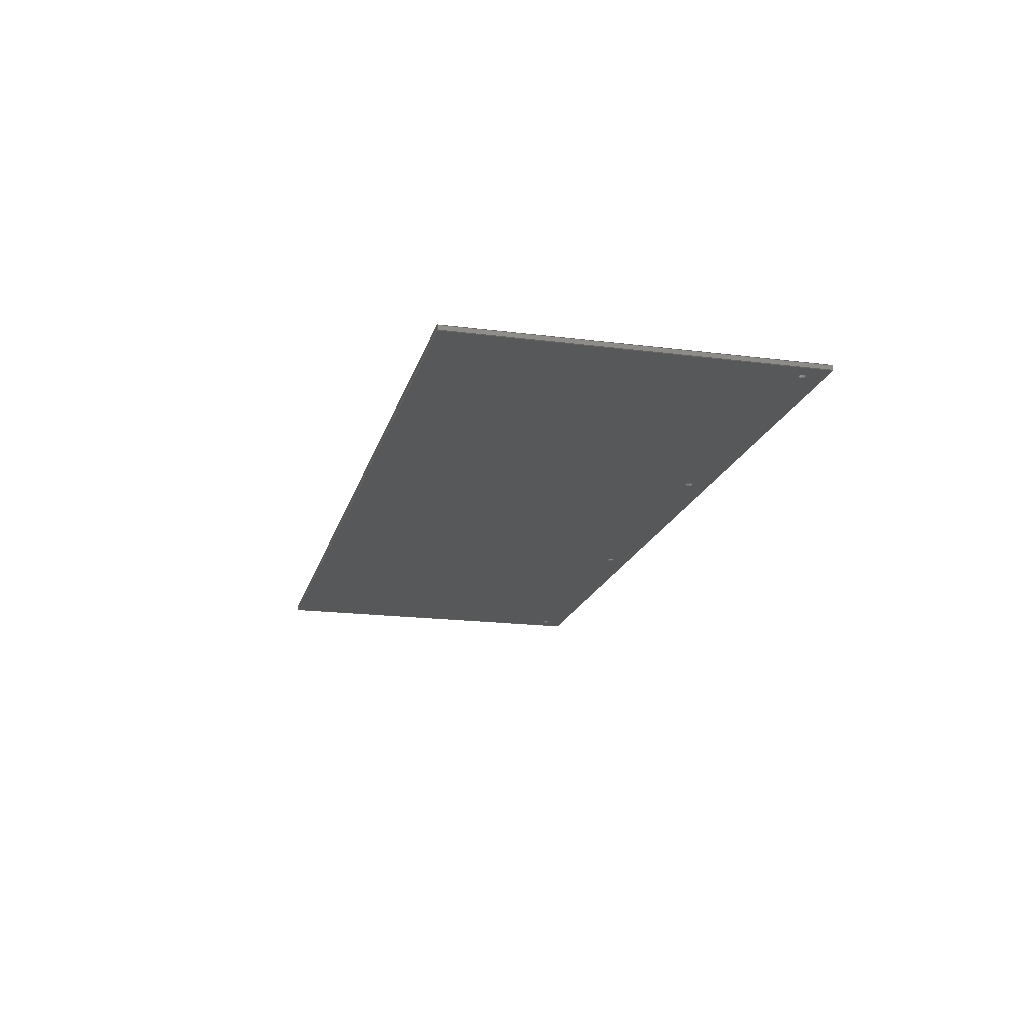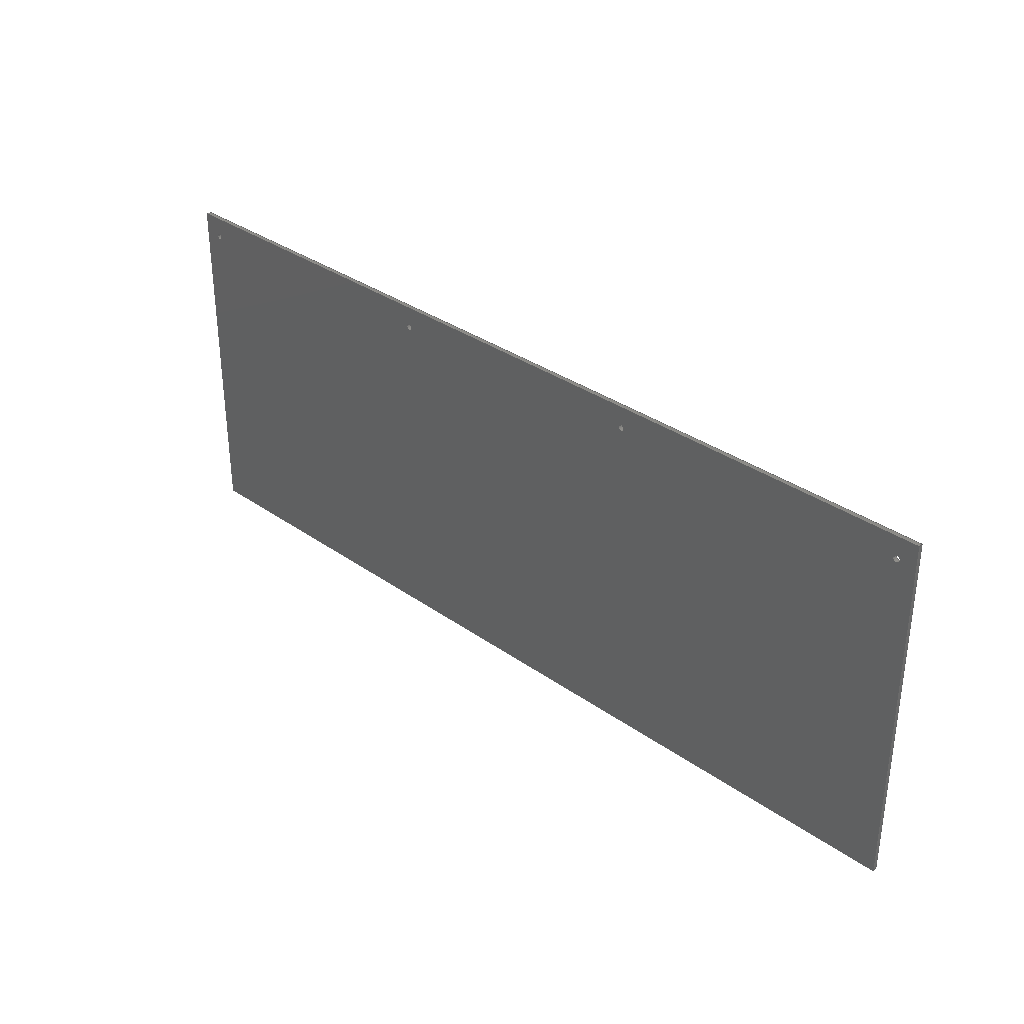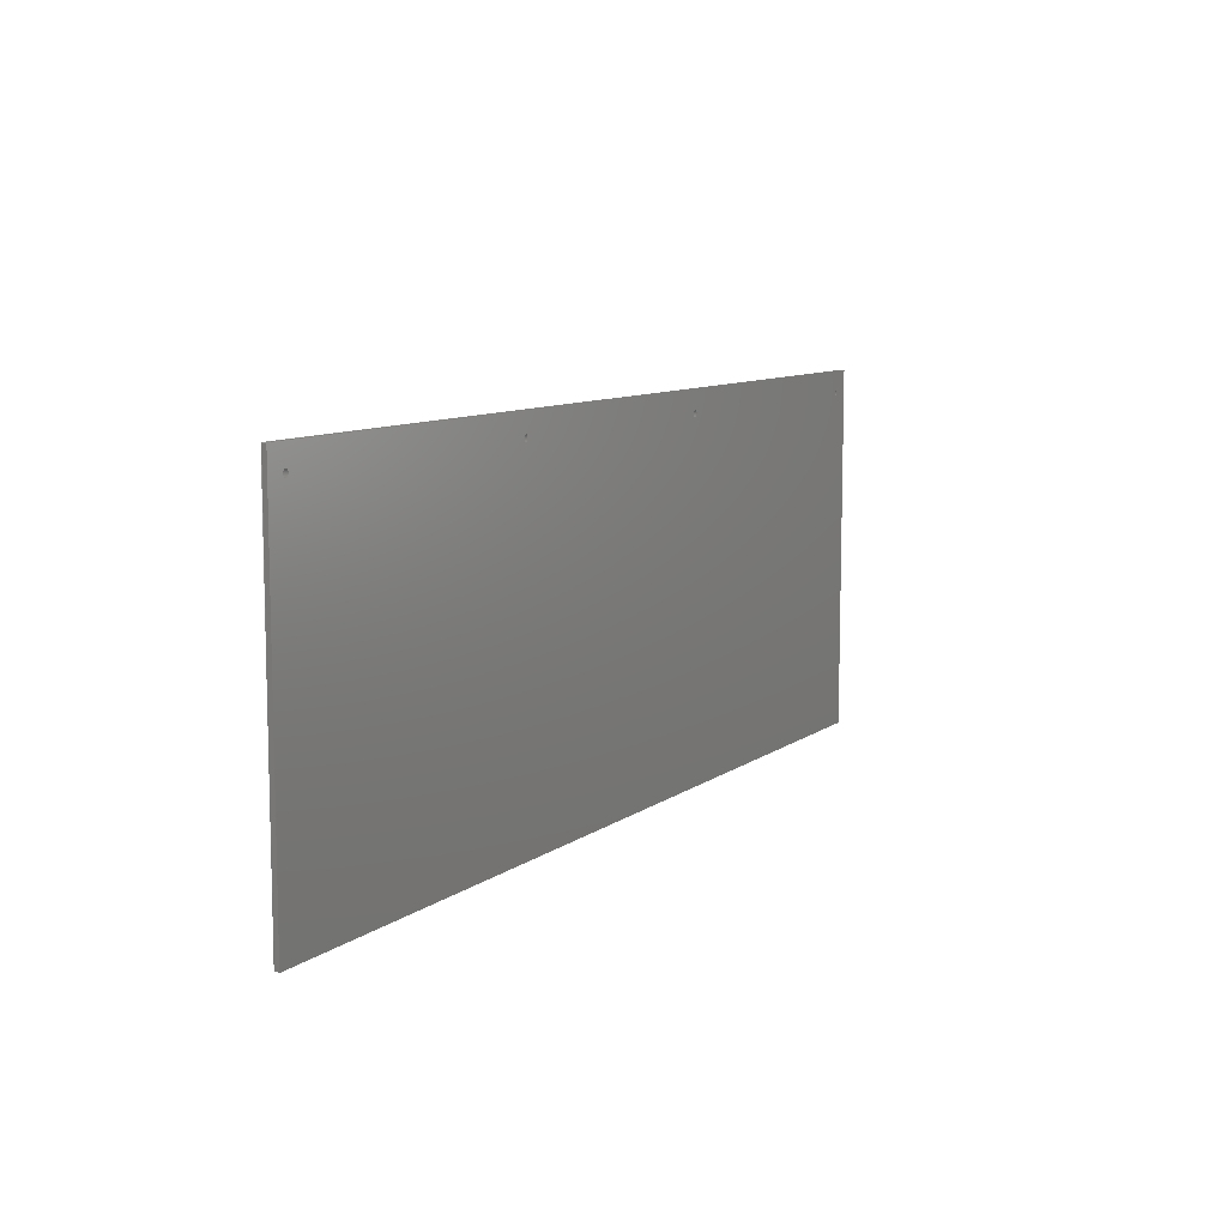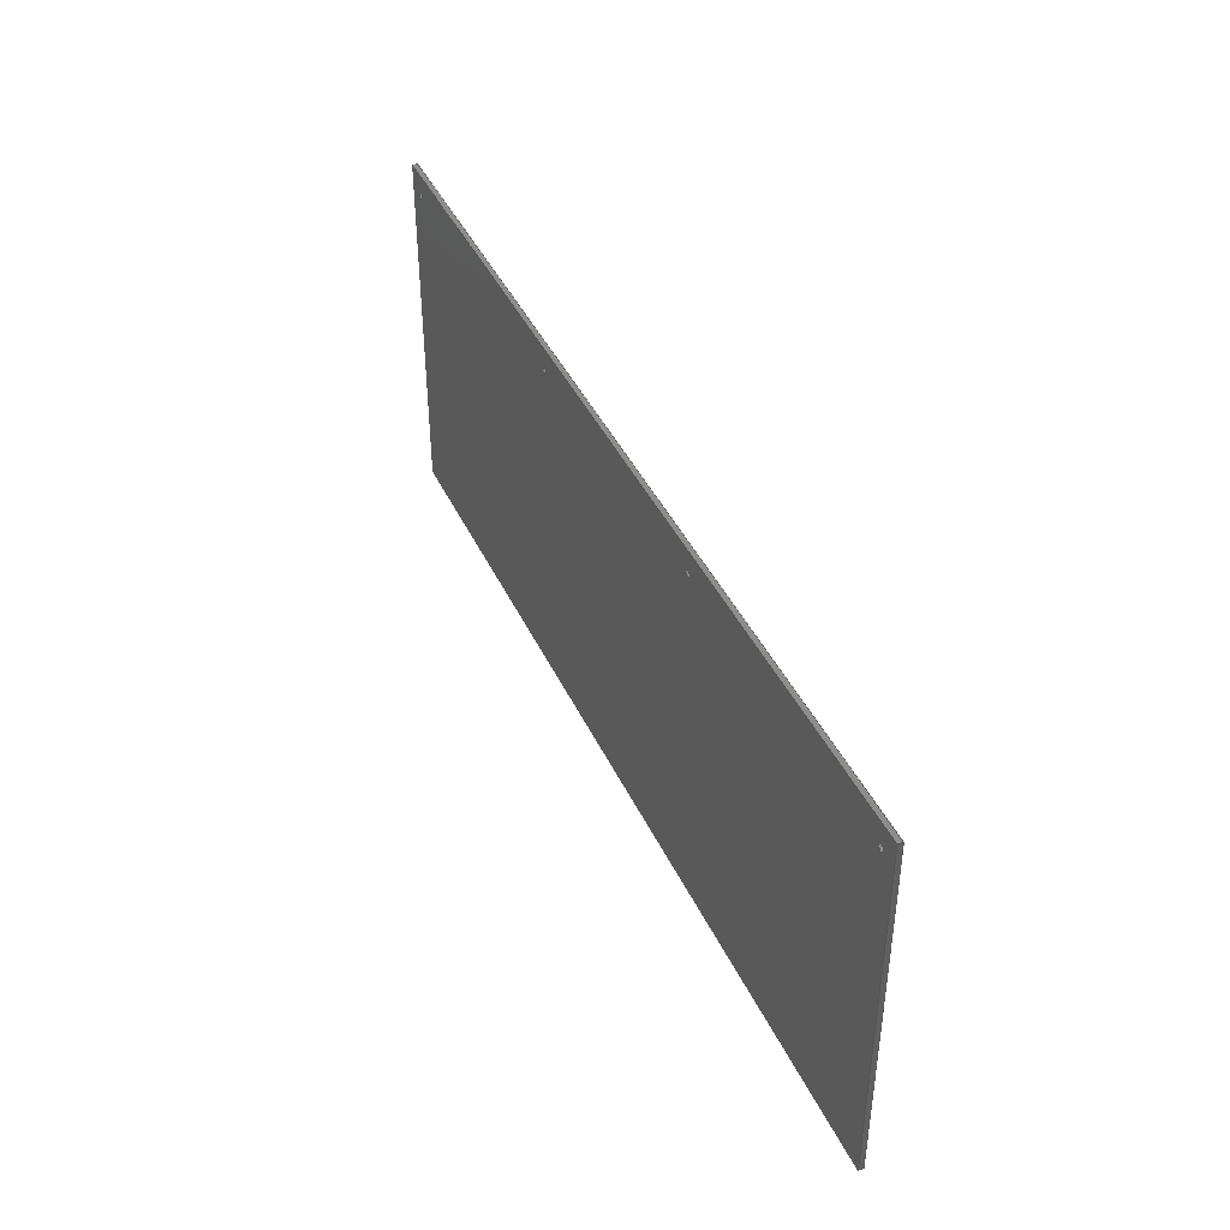
<metadata>
{"format":"step","ext":"stp","renderer":"f3d","projection":"perspective","resolution":1024,"background":"white","views":[{"elev":-18.4,"azim":76.1,"up":"+Z"},{"elev":33.3,"azim":44.2,"up":"+Y"},{"elev":9.4,"azim":-60.5,"up":"+Y"},{"elev":41.6,"azim":-113.5,"up":"+Y"}]}
</metadata>
<code>
ISO-10303-21;
DATA;
#1=MECHANICAL_DESIGN_GEOMETRIC_PRESENTATION_REPRESENTATION('',(#4),#304);
#2=SHAPE_REPRESENTATION_RELATIONSHIP('SRR','None',#316,#3);
#3=ADVANCED_BREP_SHAPE_REPRESENTATION('',(#5),#303);
#4=STYLED_ITEM('',(#325),#5);
#5=MANIFOLD_SOLID_BREP('Solid1',#178);
#6=CYLINDRICAL_SURFACE('',#200,0.1875);
#7=CYLINDRICAL_SURFACE('',#201,0.1875);
#8=CYLINDRICAL_SURFACE('',#202,0.1875);
#9=CYLINDRICAL_SURFACE('',#203,0.1875);
#10=FACE_BOUND('',#41,.T.);
#11=FACE_BOUND('',#42,.T.);
#12=FACE_BOUND('',#43,.T.);
#13=FACE_BOUND('',#44,.T.);
#14=FACE_BOUND('',#50,.T.);
#15=FACE_BOUND('',#51,.T.);
#16=FACE_BOUND('',#52,.T.);
#17=FACE_BOUND('',#53,.T.);
#18=FACE_BOUND('',#55,.T.);
#19=FACE_BOUND('',#57,.T.);
#20=FACE_BOUND('',#59,.T.);
#21=FACE_BOUND('',#61,.T.);
#22=CIRCLE('',#187,0.1875);
#23=CIRCLE('',#188,0.1875);
#24=CIRCLE('',#189,0.1875);
#25=CIRCLE('',#190,0.1875);
#26=CIRCLE('',#196,0.1875);
#27=CIRCLE('',#197,0.1875);
#28=CIRCLE('',#198,0.1875);
#29=CIRCLE('',#199,0.1875);
#30=FACE_OUTER_BOUND('',#40,.T.);
#31=FACE_OUTER_BOUND('',#45,.T.);
#32=FACE_OUTER_BOUND('',#46,.T.);
#33=FACE_OUTER_BOUND('',#47,.T.);
#34=FACE_OUTER_BOUND('',#48,.T.);
#35=FACE_OUTER_BOUND('',#49,.T.);
#36=FACE_OUTER_BOUND('',#54,.T.);
#37=FACE_OUTER_BOUND('',#56,.T.);
#38=FACE_OUTER_BOUND('',#58,.T.);
#39=FACE_OUTER_BOUND('',#60,.T.);
#40=EDGE_LOOP('',(#122,#123,#124,#125));
#41=EDGE_LOOP('',(#126));
#42=EDGE_LOOP('',(#127));
#43=EDGE_LOOP('',(#128));
#44=EDGE_LOOP('',(#129));
#45=EDGE_LOOP('',(#130,#131,#132,#133));
#46=EDGE_LOOP('',(#134,#135,#136,#137));
#47=EDGE_LOOP('',(#138,#139,#140,#141));
#48=EDGE_LOOP('',(#142,#143,#144,#145));
#49=EDGE_LOOP('',(#146,#147,#148,#149));
#50=EDGE_LOOP('',(#150));
#51=EDGE_LOOP('',(#151));
#52=EDGE_LOOP('',(#152));
#53=EDGE_LOOP('',(#153));
#54=EDGE_LOOP('',(#154));
#55=EDGE_LOOP('',(#155));
#56=EDGE_LOOP('',(#156));
#57=EDGE_LOOP('',(#157));
#58=EDGE_LOOP('',(#158));
#59=EDGE_LOOP('',(#159));
#60=EDGE_LOOP('',(#160));
#61=EDGE_LOOP('',(#161));
#62=LINE('',#258,#74);
#63=LINE('',#260,#75);
#64=LINE('',#262,#76);
#65=LINE('',#263,#77);
#66=LINE('',#274,#78);
#67=LINE('',#276,#79);
#68=LINE('',#277,#80);
#69=LINE('',#280,#81);
#70=LINE('',#281,#82);
#71=LINE('',#284,#83);
#72=LINE('',#285,#84);
#73=LINE('',#287,#85);
#74=VECTOR('',#208,49);
#75=VECTOR('',#209,19);
#76=VECTOR('',#210,49);
#77=VECTOR('',#211,19);
#78=VECTOR('',#222,0.25);
#79=VECTOR('',#223,49);
#80=VECTOR('',#224,0.25);
#81=VECTOR('',#227,19);
#82=VECTOR('',#228,0.25);
#83=VECTOR('',#231,49);
#84=VECTOR('',#232,0.25);
#85=VECTOR('',#235,19);
#86=VERTEX_POINT('',#256);
#87=VERTEX_POINT('',#257);
#88=VERTEX_POINT('',#259);
#89=VERTEX_POINT('',#261);
#90=VERTEX_POINT('',#264);
#91=VERTEX_POINT('',#266);
#92=VERTEX_POINT('',#268);
#93=VERTEX_POINT('',#270);
#94=VERTEX_POINT('',#273);
#95=VERTEX_POINT('',#275);
#96=VERTEX_POINT('',#279);
#97=VERTEX_POINT('',#283);
#98=VERTEX_POINT('',#289);
#99=VERTEX_POINT('',#291);
#100=VERTEX_POINT('',#293);
#101=VERTEX_POINT('',#295);
#102=EDGE_CURVE('',#86,#87,#62,.T.);
#103=EDGE_CURVE('',#87,#88,#63,.T.);
#104=EDGE_CURVE('',#88,#89,#64,.T.);
#105=EDGE_CURVE('',#89,#86,#65,.T.);
#106=EDGE_CURVE('',#90,#90,#22,.T.);
#107=EDGE_CURVE('',#91,#91,#23,.T.);
#108=EDGE_CURVE('',#92,#92,#24,.T.);
#109=EDGE_CURVE('',#93,#93,#25,.T.);
#110=EDGE_CURVE('',#94,#86,#66,.T.);
#111=EDGE_CURVE('',#94,#95,#67,.T.);
#112=EDGE_CURVE('',#95,#87,#68,.T.);
#113=EDGE_CURVE('',#95,#96,#69,.T.);
#114=EDGE_CURVE('',#96,#88,#70,.T.);
#115=EDGE_CURVE('',#96,#97,#71,.T.);
#116=EDGE_CURVE('',#97,#89,#72,.T.);
#117=EDGE_CURVE('',#97,#94,#73,.T.);
#118=EDGE_CURVE('',#98,#98,#26,.T.);
#119=EDGE_CURVE('',#99,#99,#27,.T.);
#120=EDGE_CURVE('',#100,#100,#28,.T.);
#121=EDGE_CURVE('',#101,#101,#29,.T.);
#122=ORIENTED_EDGE('',*,*,#102,.T.);
#123=ORIENTED_EDGE('',*,*,#103,.T.);
#124=ORIENTED_EDGE('',*,*,#104,.T.);
#125=ORIENTED_EDGE('',*,*,#105,.T.);
#126=ORIENTED_EDGE('',*,*,#106,.F.);
#127=ORIENTED_EDGE('',*,*,#107,.F.);
#128=ORIENTED_EDGE('',*,*,#108,.F.);
#129=ORIENTED_EDGE('',*,*,#109,.F.);
#130=ORIENTED_EDGE('',*,*,#102,.F.);
#131=ORIENTED_EDGE('',*,*,#110,.F.);
#132=ORIENTED_EDGE('',*,*,#111,.T.);
#133=ORIENTED_EDGE('',*,*,#112,.T.);
#134=ORIENTED_EDGE('',*,*,#103,.F.);
#135=ORIENTED_EDGE('',*,*,#112,.F.);
#136=ORIENTED_EDGE('',*,*,#113,.T.);
#137=ORIENTED_EDGE('',*,*,#114,.T.);
#138=ORIENTED_EDGE('',*,*,#104,.F.);
#139=ORIENTED_EDGE('',*,*,#114,.F.);
#140=ORIENTED_EDGE('',*,*,#115,.T.);
#141=ORIENTED_EDGE('',*,*,#116,.T.);
#142=ORIENTED_EDGE('',*,*,#105,.F.);
#143=ORIENTED_EDGE('',*,*,#116,.F.);
#144=ORIENTED_EDGE('',*,*,#117,.T.);
#145=ORIENTED_EDGE('',*,*,#110,.T.);
#146=ORIENTED_EDGE('',*,*,#111,.F.);
#147=ORIENTED_EDGE('',*,*,#117,.F.);
#148=ORIENTED_EDGE('',*,*,#115,.F.);
#149=ORIENTED_EDGE('',*,*,#113,.F.);
#150=ORIENTED_EDGE('',*,*,#118,.F.);
#151=ORIENTED_EDGE('',*,*,#119,.F.);
#152=ORIENTED_EDGE('',*,*,#120,.F.);
#153=ORIENTED_EDGE('',*,*,#121,.F.);
#154=ORIENTED_EDGE('',*,*,#106,.T.);
#155=ORIENTED_EDGE('',*,*,#118,.T.);
#156=ORIENTED_EDGE('',*,*,#107,.T.);
#157=ORIENTED_EDGE('',*,*,#119,.T.);
#158=ORIENTED_EDGE('',*,*,#108,.T.);
#159=ORIENTED_EDGE('',*,*,#120,.T.);
#160=ORIENTED_EDGE('',*,*,#109,.T.);
#161=ORIENTED_EDGE('',*,*,#121,.T.);
#162=PLANE('',#186);
#163=PLANE('',#191);
#164=PLANE('',#192);
#165=PLANE('',#193);
#166=PLANE('',#194);
#167=PLANE('',#195);
#168=ADVANCED_FACE('',(#30,#10,#11,#12,#13),#162,.F.);
#169=ADVANCED_FACE('',(#31),#163,.T.);
#170=ADVANCED_FACE('',(#32),#164,.T.);
#171=ADVANCED_FACE('',(#33),#165,.T.);
#172=ADVANCED_FACE('',(#34),#166,.T.);
#173=ADVANCED_FACE('',(#35,#14,#15,#16,#17),#167,.T.);
#174=ADVANCED_FACE('',(#36,#18),#6,.F.);
#175=ADVANCED_FACE('',(#37,#19),#7,.F.);
#176=ADVANCED_FACE('',(#38,#20),#8,.F.);
#177=ADVANCED_FACE('',(#39,#21),#9,.F.);
#178=CLOSED_SHELL('',(#168,#169,#170,#171,#172,#173,#174,#175,#176,#177));
#179=DATE_TIME_ROLE('creation_date');
#180=APPLIED_DATE_AND_TIME_ASSIGNMENT(#181,#179,(#318));
#181=DATE_AND_TIME(#182,#183);
#182=CALENDAR_DATE(2016,16,12);
#183=LOCAL_TIME(17,15,37,#184);
#184=COORDINATED_UNIVERSAL_TIME_OFFSET(0,0,.BEHIND.);
#185=AXIS2_PLACEMENT_3D('placement',#254,#204,#205);
#186=AXIS2_PLACEMENT_3D('',#255,#206,#207);
#187=AXIS2_PLACEMENT_3D('',#265,#212,#213);
#188=AXIS2_PLACEMENT_3D('',#267,#214,#215);
#189=AXIS2_PLACEMENT_3D('',#269,#216,#217);
#190=AXIS2_PLACEMENT_3D('',#271,#218,#219);
#191=AXIS2_PLACEMENT_3D('',#272,#220,#221);
#192=AXIS2_PLACEMENT_3D('',#278,#225,#226);
#193=AXIS2_PLACEMENT_3D('',#282,#229,#230);
#194=AXIS2_PLACEMENT_3D('',#286,#233,#234);
#195=AXIS2_PLACEMENT_3D('',#288,#236,#237);
#196=AXIS2_PLACEMENT_3D('',#290,#238,#239);
#197=AXIS2_PLACEMENT_3D('',#292,#240,#241);
#198=AXIS2_PLACEMENT_3D('',#294,#242,#243);
#199=AXIS2_PLACEMENT_3D('',#296,#244,#245);
#200=AXIS2_PLACEMENT_3D('',#297,#246,#247);
#201=AXIS2_PLACEMENT_3D('',#298,#248,#249);
#202=AXIS2_PLACEMENT_3D('',#299,#250,#251);
#203=AXIS2_PLACEMENT_3D('',#300,#252,#253);
#204=DIRECTION('axis',(0,0,1));
#205=DIRECTION('refdir',(1,0,0));
#206=DIRECTION('center_axis',(0,0,1));
#207=DIRECTION('ref_axis',(1,0,0));
#208=DIRECTION('',(-1,0,0));
#209=DIRECTION('',(0,1,0));
#210=DIRECTION('',(1,0,0));
#211=DIRECTION('',(0,-1,0));
#212=DIRECTION('center_axis',(0,0,-1));
#213=DIRECTION('ref_axis',(-1,0,0));
#214=DIRECTION('center_axis',(0,0,-1));
#215=DIRECTION('ref_axis',(-1,0,0));
#216=DIRECTION('center_axis',(0,0,-1));
#217=DIRECTION('ref_axis',(-1,0,0));
#218=DIRECTION('center_axis',(0,0,-1));
#219=DIRECTION('ref_axis',(-1,0,0));
#220=DIRECTION('center_axis',(0,-1,0));
#221=DIRECTION('ref_axis',(1,0,0));
#222=DIRECTION('',(0,0,-1));
#223=DIRECTION('',(-1,0,0));
#224=DIRECTION('',(0,0,-1));
#225=DIRECTION('center_axis',(-1,0,0));
#226=DIRECTION('ref_axis',(0,-1,0));
#227=DIRECTION('',(0,1,0));
#228=DIRECTION('',(0,0,-1));
#229=DIRECTION('center_axis',(0,1,0));
#230=DIRECTION('ref_axis',(-1,0,0));
#231=DIRECTION('',(1,0,0));
#232=DIRECTION('',(0,0,-1));
#233=DIRECTION('center_axis',(1,0,0));
#234=DIRECTION('ref_axis',(0,1,0));
#235=DIRECTION('',(0,-1,0));
#236=DIRECTION('center_axis',(0,0,1));
#237=DIRECTION('ref_axis',(1,0,0));
#238=DIRECTION('center_axis',(0,0,1));
#239=DIRECTION('ref_axis',(1,-1.895e-14,0));
#240=DIRECTION('center_axis',(0,0,1));
#241=DIRECTION('ref_axis',(1,-1.895e-14,0));
#242=DIRECTION('center_axis',(0,0,1));
#243=DIRECTION('ref_axis',(1,-1.895e-14,0));
#244=DIRECTION('center_axis',(0,0,1));
#245=DIRECTION('ref_axis',(1,-1.895e-14,0));
#246=DIRECTION('center_axis',(0,0,1));
#247=DIRECTION('ref_axis',(1,0,0));
#248=DIRECTION('center_axis',(0,0,1));
#249=DIRECTION('ref_axis',(1,0,0));
#250=DIRECTION('center_axis',(0,0,1));
#251=DIRECTION('ref_axis',(1,0,0));
#252=DIRECTION('center_axis',(0,0,1));
#253=DIRECTION('ref_axis',(1,0,0));
#254=CARTESIAN_POINT('',(0,0,0));
#255=CARTESIAN_POINT('Origin',(0,0,0));
#256=CARTESIAN_POINT('',(49,0,0));
#257=CARTESIAN_POINT('',(0,0,0));
#258=CARTESIAN_POINT('',(49,0,0));
#259=CARTESIAN_POINT('',(0,19,0));
#260=CARTESIAN_POINT('',(0,0,0));
#261=CARTESIAN_POINT('',(49,19,0));
#262=CARTESIAN_POINT('',(0,19,0));
#263=CARTESIAN_POINT('',(49,19,0));
#264=CARTESIAN_POINT('',(0.8125,17.88,0));
#265=CARTESIAN_POINT('Origin',(1,17.88,0));
#266=CARTESIAN_POINT('',(16.81,17.88,0));
#267=CARTESIAN_POINT('Origin',(17,17.88,0));
#268=CARTESIAN_POINT('',(31.81,17.88,0));
#269=CARTESIAN_POINT('Origin',(32,17.88,0));
#270=CARTESIAN_POINT('',(47.81,17.88,0));
#271=CARTESIAN_POINT('Origin',(48,17.88,0));
#272=CARTESIAN_POINT('Origin',(0,0,0));
#273=CARTESIAN_POINT('',(49,0,0.25));
#274=CARTESIAN_POINT('',(49,0,0.25));
#275=CARTESIAN_POINT('',(0,0,0.25));
#276=CARTESIAN_POINT('',(49,0,0.25));
#277=CARTESIAN_POINT('',(0,0,0.25));
#278=CARTESIAN_POINT('Origin',(0,19,0));
#279=CARTESIAN_POINT('',(0,19,0.25));
#280=CARTESIAN_POINT('',(0,0,0.25));
#281=CARTESIAN_POINT('',(0,19,0.25));
#282=CARTESIAN_POINT('Origin',(49,19,0));
#283=CARTESIAN_POINT('',(49,19,0.25));
#284=CARTESIAN_POINT('',(0,19,0.25));
#285=CARTESIAN_POINT('',(49,19,0.25));
#286=CARTESIAN_POINT('Origin',(49,0,0));
#287=CARTESIAN_POINT('',(49,19,0.25));
#288=CARTESIAN_POINT('Origin',(0,0,0.25));
#289=CARTESIAN_POINT('',(0.8125,17.88,0.25));
#290=CARTESIAN_POINT('Origin',(1,17.88,0.25));
#291=CARTESIAN_POINT('',(16.81,17.88,0.25));
#292=CARTESIAN_POINT('Origin',(17,17.88,0.25));
#293=CARTESIAN_POINT('',(31.81,17.88,0.25));
#294=CARTESIAN_POINT('Origin',(32,17.88,0.25));
#295=CARTESIAN_POINT('',(47.81,17.88,0.25));
#296=CARTESIAN_POINT('Origin',(48,17.88,0.25));
#297=CARTESIAN_POINT('Origin',(1,17.88,0));
#298=CARTESIAN_POINT('Origin',(17,17.88,0));
#299=CARTESIAN_POINT('Origin',(32,17.88,0));
#300=CARTESIAN_POINT('Origin',(48,17.88,0));
#301=UNCERTAINTY_MEASURE_WITH_UNIT(LENGTH_MEASURE(0.0003937),
#305,'DISTANCE_ACCURACY_VALUE',
'Maximum model space distance between geometric entities at asserted c
onnectivities');
#302=UNCERTAINTY_MEASURE_WITH_UNIT(LENGTH_MEASURE(1e-06),#306,
'DISTANCE_ACCURACY_VALUE',
'Maximum model space distance between geometric entities at asserted c
onnectivities');
#303=(
GEOMETRIC_REPRESENTATION_CONTEXT(3)
GLOBAL_UNCERTAINTY_ASSIGNED_CONTEXT((#301))
GLOBAL_UNIT_ASSIGNED_CONTEXT((#305,#311,#308))
REPRESENTATION_CONTEXT('','3D')
);
#304=(
GEOMETRIC_REPRESENTATION_CONTEXT(3)
GLOBAL_UNCERTAINTY_ASSIGNED_CONTEXT((#302))
GLOBAL_UNIT_ASSIGNED_CONTEXT((#306,#311,#308))
REPRESENTATION_CONTEXT('','3D')
);
#305=(
CONVERSION_BASED_UNIT('__CONSTANT UNIT inch',#307)
LENGTH_UNIT()
NAMED_UNIT(#310)
);
#306=(
LENGTH_UNIT()
NAMED_UNIT(*)
SI_UNIT(.MILLI.,.METRE.)
);
#307=LENGTH_MEASURE_WITH_UNIT(LENGTH_MEASURE(25.4),#306);
#308=(
NAMED_UNIT(*)
SI_UNIT($,.STERADIAN.)
SOLID_ANGLE_UNIT()
);
#309=DIMENSIONAL_EXPONENTS(0,0,0,0,0,0,0);
#310=DIMENSIONAL_EXPONENTS(1,0,0,0,0,0,0);
#311=(
CONVERSION_BASED_UNIT('degree',#313)
NAMED_UNIT(#309)
PLANE_ANGLE_UNIT()
);
#312=(
NAMED_UNIT(*)
PLANE_ANGLE_UNIT()
SI_UNIT($,.RADIAN.)
);
#313=PLANE_ANGLE_MEASURE_WITH_UNIT(PLANE_ANGLE_MEASURE(0.01745),#312);
#314=SHAPE_DEFINITION_REPRESENTATION(#315,#316);
#315=PRODUCT_DEFINITION_SHAPE('',$,#318);
#316=SHAPE_REPRESENTATION('',(#185),#303);
#317=PRODUCT_DEFINITION_CONTEXT('part definition',#322,'design');
#318=PRODUCT_DEFINITION('FE-00009_2','FE-00009_2',#319,#317);
#319=PRODUCT_DEFINITION_FORMATION('1LAST_VERSION',$,#324);
#320=PRODUCT_RELATED_PRODUCT_CATEGORY('FE-00009_2','FE-00009_2',(#324));
#321=APPLICATION_PROTOCOL_DEFINITION('international standard',
'automotive_design',2009,#322);
#322=APPLICATION_CONTEXT(
'Core Data for Automotive Mechanical Design Process');
#323=PRODUCT_CONTEXT('part definition',#322,'mechanical');
#324=PRODUCT('FE-00009_2','FE-00009_2',$,(#323));
#325=PRESENTATION_STYLE_ASSIGNMENT((#326));
#326=SURFACE_STYLE_USAGE(.BOTH.,#327);
#327=SURFACE_SIDE_STYLE('',(#328));
#328=SURFACE_STYLE_FILL_AREA(#329);
#329=FILL_AREA_STYLE('',(#330));
#330=FILL_AREA_STYLE_COLOUR('',#331);
#331=COLOUR_RGB('',0.8,0.8,0.8);
ENDSEC;
END-ISO-10303-21;

</code>
